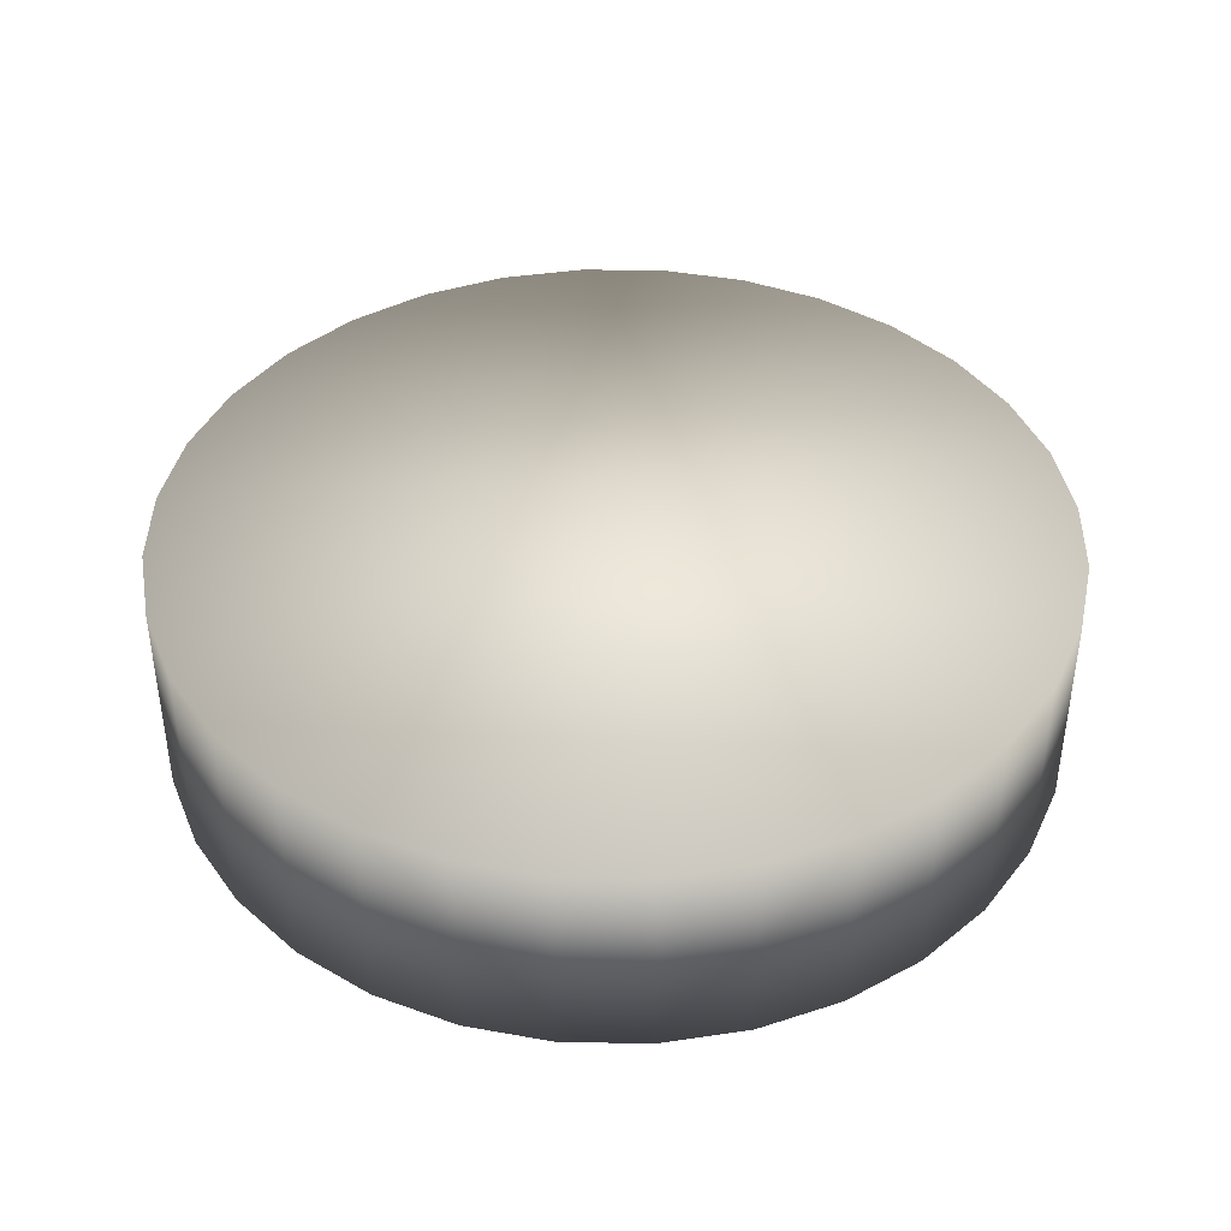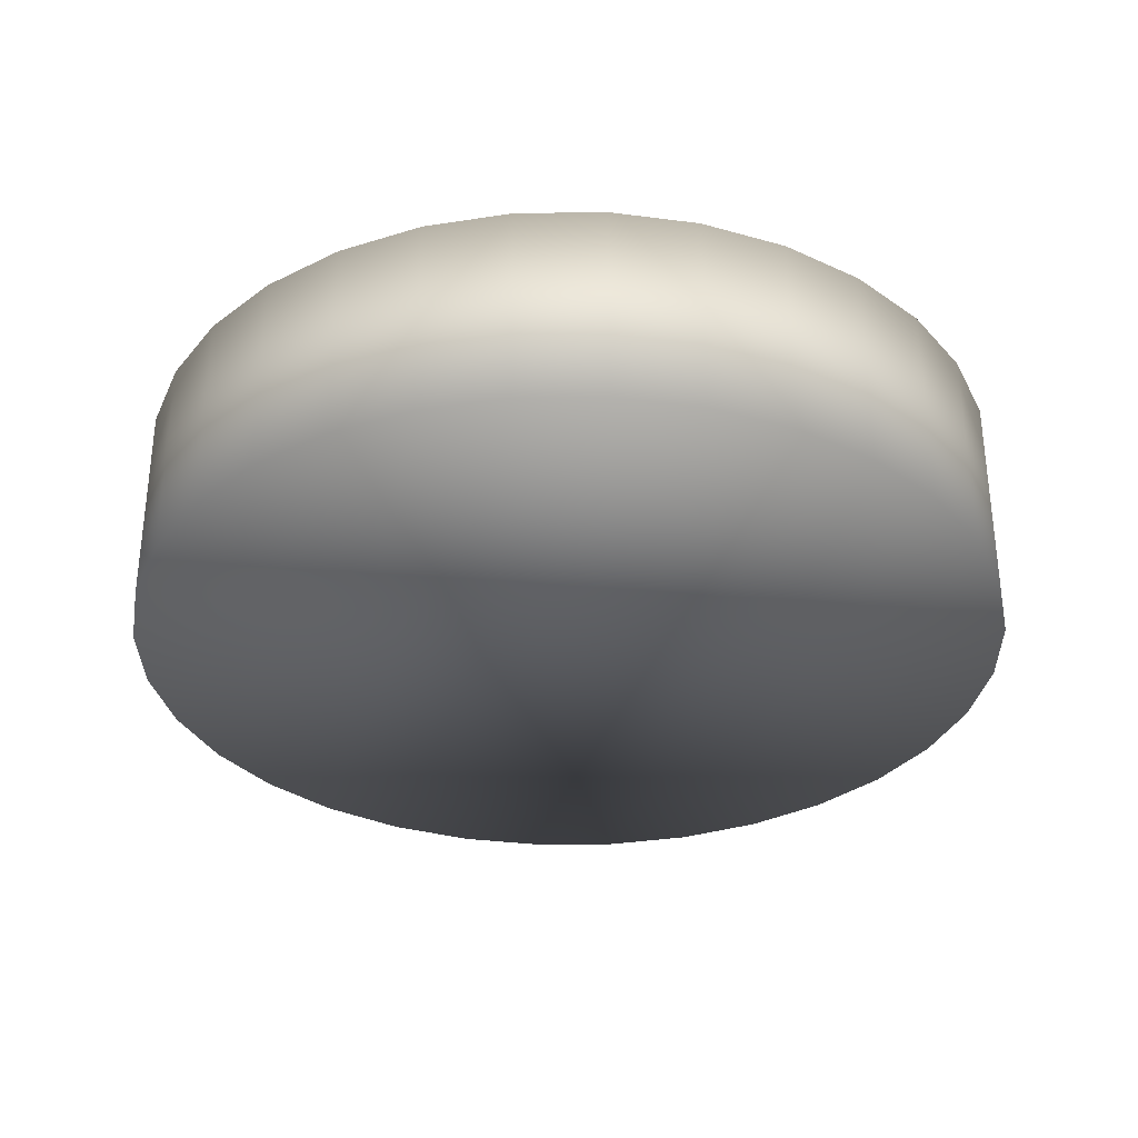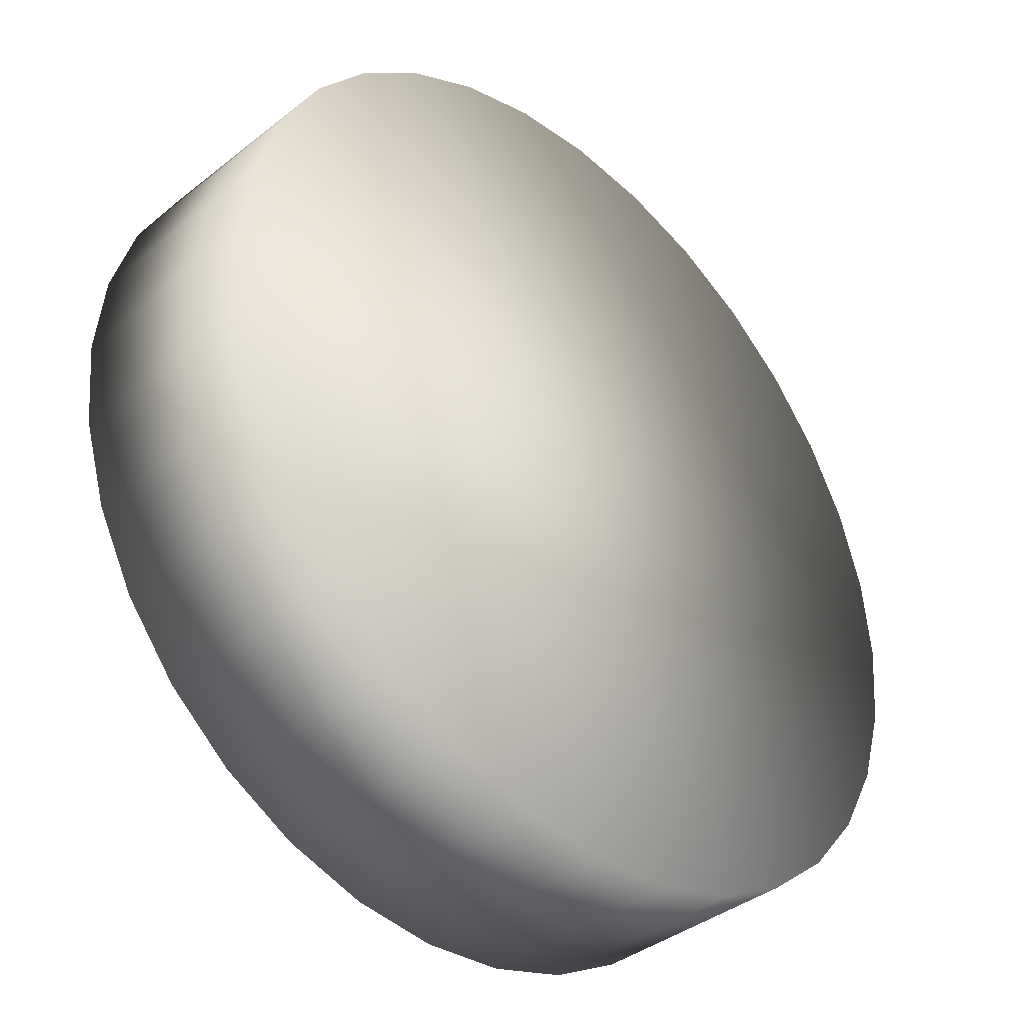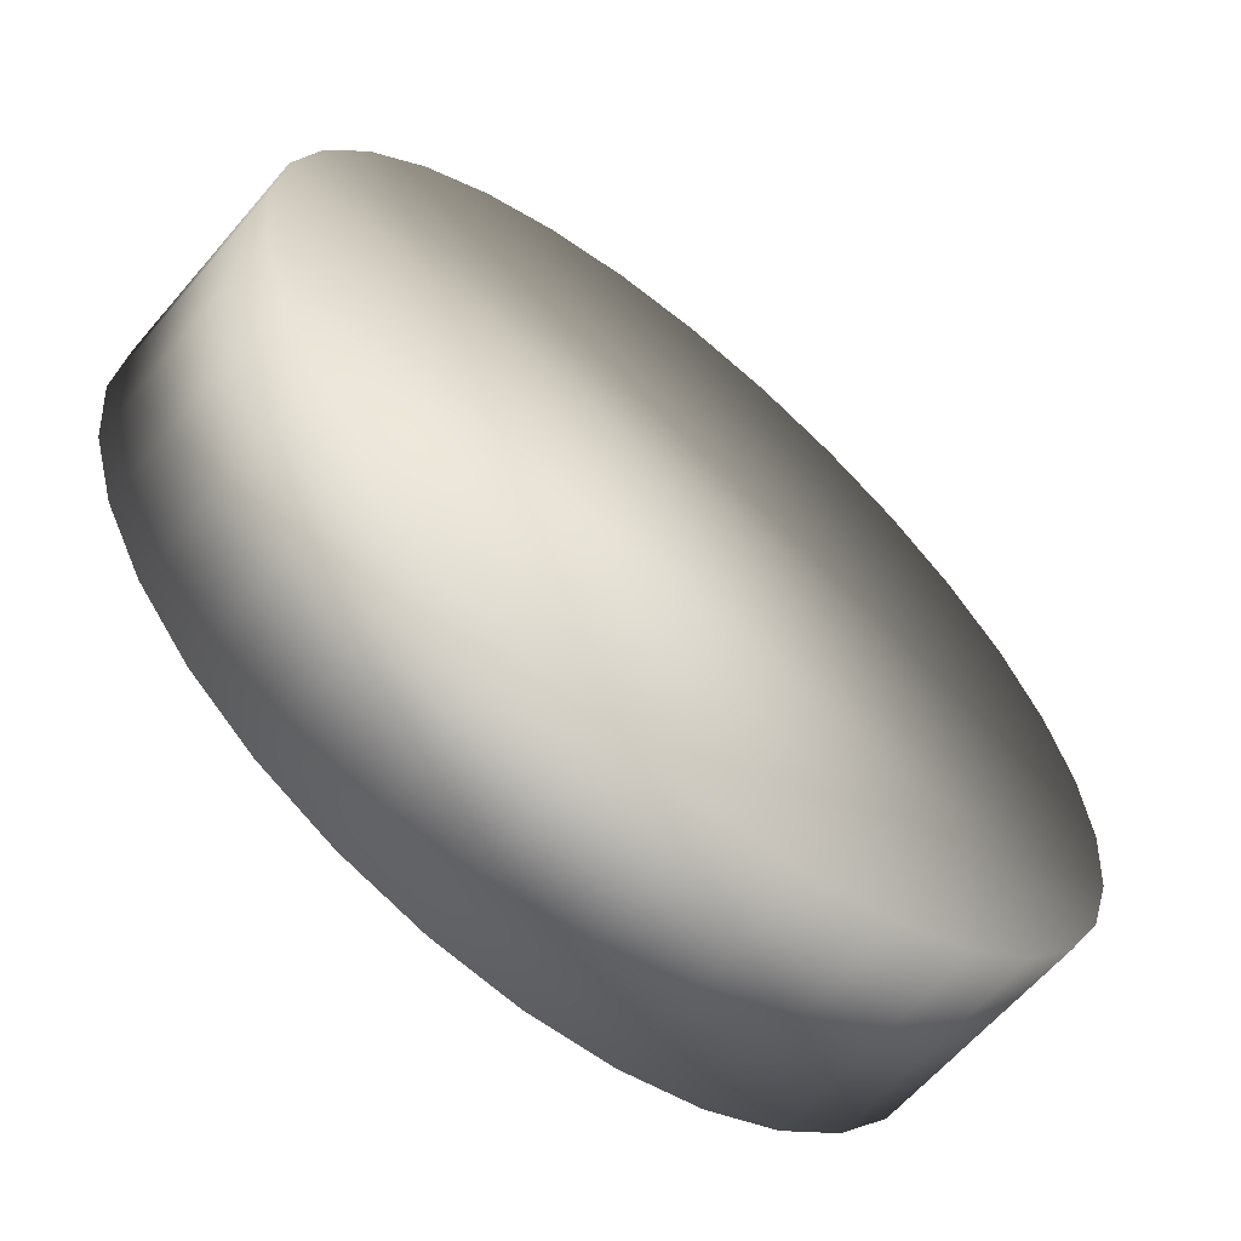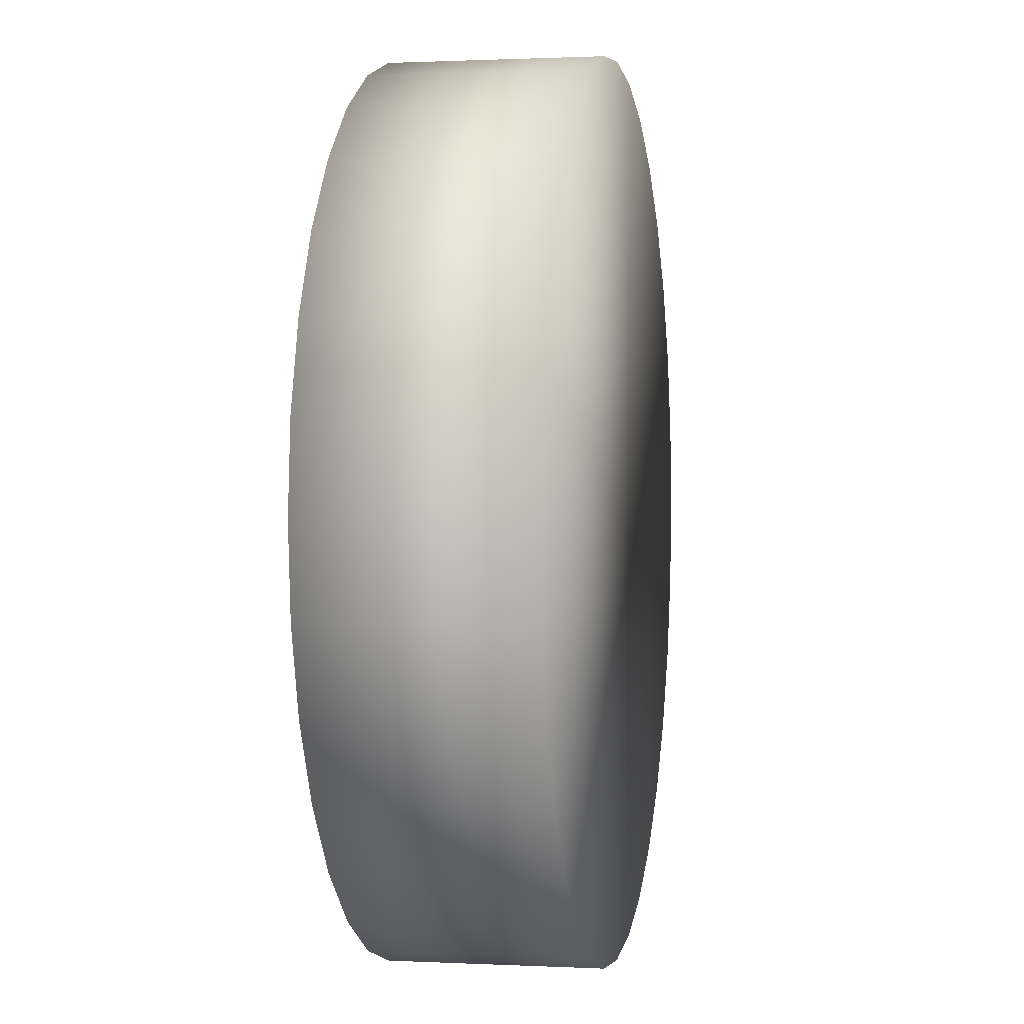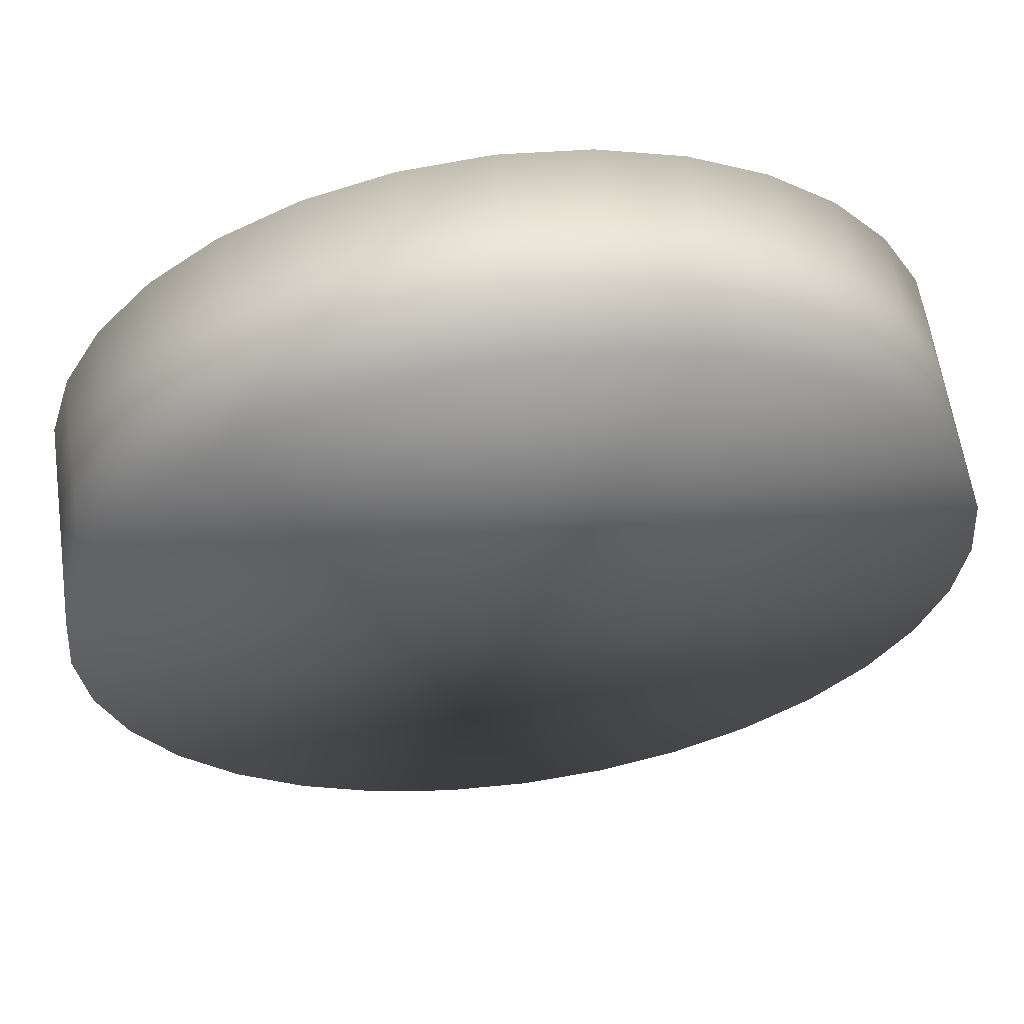
<metadata>
{"format":"obj","ext":"obj","renderer":"f3d","projection":"perspective","resolution":1024,"background":"white","views":[{"elev":41.5,"azim":175.4,"up":"+Y"},{"elev":-32.6,"azim":-105.9,"up":"+Y"},{"elev":-38.9,"azim":134.6,"up":"+Z"},{"elev":-62.9,"azim":139.5,"up":"+Z"},{"elev":0.9,"azim":-79.4,"up":"+Z"},{"elev":60.9,"azim":171.9,"up":"+Z"}]}
</metadata>
<code>
g Carota.016
v -0.9808 0.2381 -0.1951
v -1 0.2381 1.514e-05
v -1 -0.2381 1.514e-05
v -0.9808 -0.2381 -0.1951
v -0.9239 0.2381 -0.3827
v -0.9239 -0.2381 -0.3827
v -0.8315 0.2381 -0.5556
v -0.8315 -0.2381 -0.5556
v -0.7071 0.2381 -0.7071
v -0.7071 -0.2381 -0.7071
v -0.5556 0.2381 -0.8315
v -0.5556 -0.2381 -0.8315
v -0.3827 0.2381 -0.9239
v -0.3827 -0.2381 -0.9239
v -0.1951 0.2381 -0.9808
v -0.1951 -0.2381 -0.9808
v -1.514e-05 0.2381 -1
v -1.514e-05 -0.2381 -1
v 0.1951 0.2381 -0.9808
v 0.1951 -0.2381 -0.9808
v 0.3827 0.2381 -0.9239
v 0.3827 -0.2381 -0.9239
v 0.5556 0.2381 -0.8315
v 0.5556 -0.2381 -0.8315
v 0.7071 0.2381 -0.7071
v 0.7071 -0.2381 -0.7071
v 0.8315 0.2381 -0.5556
v 0.8315 -0.2381 -0.5556
v 0.9239 0.2381 -0.3827
v 0.9239 -0.2381 -0.3827
v 0.9808 0.2381 -0.1951
v 0.9808 -0.2381 -0.1951
v 1 0.2381 -1.538e-05
v 1 -0.2381 -1.538e-05
v -1 0.2381 1.514e-05
v -0.9808 -0.2381 0.1951
v -1 -0.2381 1.514e-05
v -0.9808 0.2381 0.1951
v -0.9239 -0.2381 0.3827
v -0.9239 0.2381 0.3827
v -0.8315 -0.2381 0.5556
v -0.8315 0.2381 0.5556
v -0.7071 -0.2381 0.7071
v -0.7071 0.2381 0.7071
v -0.5556 -0.2381 0.8315
v -0.5556 0.2381 0.8315
v -0.3827 -0.2381 0.9239
v -0.3827 0.2381 0.9239
v -0.1951 -0.2381 0.9808
v -0.1951 0.2381 0.9808
v -1.514e-05 -0.2381 1
v -1.514e-05 0.2381 1
v 0.1951 -0.2381 0.9808
v 0.1951 0.2381 0.9808
v 0.3827 -0.2381 0.9239
v 0.3827 0.2381 0.9239
v 0.5556 -0.2381 0.8315
v 0.5556 0.2381 0.8315
v 0.7071 -0.2381 0.7071
v 0.7071 0.2381 0.7071
v 0.8315 -0.2381 0.5556
v 0.8315 0.2381 0.5556
v 0.9239 -0.2381 0.3827
v 0.9239 0.2381 0.3827
v 0.9808 -0.2381 0.1951
v 0.9808 0.2381 0.1951
v 1 -0.2381 -1.538e-05
v 1 0.2381 -1.538e-05
v -0.1951 0.2381 -0.9808
v -1.514e-05 0.2381 -1
v 0.1951 0.2381 -0.9808
v 0.3827 0.2381 -0.9239
v -0.3827 0.2381 -0.9239
v 0.5556 0.2381 -0.8315
v -0.5556 0.2381 -0.8315
v 0.7071 0.2381 -0.7071
v -0.7071 0.2381 -0.7071
v 0.8315 0.2381 -0.5556
v -0.8315 0.2381 -0.5556
v 0.9239 0.2381 -0.3827
v -0.9239 0.2381 -0.3827
v 0.9808 0.2381 -0.1951
v -0.9808 0.2381 -0.1951
v 1 0.2381 -1.538e-05
v -1 0.2381 1.514e-05
v 0.9808 0.2381 0.1951
v -0.9808 0.2381 0.1951
v 0.9239 0.2381 0.3827
v -0.9239 0.2381 0.3827
v 0.8315 0.2381 0.5556
v -0.8315 0.2381 0.5556
v 0.7071 0.2381 0.7071
v -0.7071 0.2381 0.7071
v 0.5556 0.2381 0.8315
v -0.5556 0.2381 0.8315
v 0.3827 0.2381 0.9239
v -0.3827 0.2381 0.9239
v 0.1951 0.2381 0.9808
v -0.1951 0.2381 0.9808
v -1.514e-05 0.2381 1
v 0.1951 -0.2381 -0.9808
v -1.514e-05 -0.2381 -1
v -0.1951 -0.2381 -0.9808
v 0.3827 -0.2381 -0.9239
v -0.3827 -0.2381 -0.9239
v 0.5556 -0.2381 -0.8315
v -0.5556 -0.2381 -0.8315
v 0.7071 -0.2381 -0.7071
v -0.7071 -0.2381 -0.7071
v 0.8315 -0.2381 -0.5556
v -0.8315 -0.2381 -0.5556
v 0.9239 -0.2381 -0.3827
v -0.9239 -0.2381 -0.3827
v 0.9808 -0.2381 -0.1951
v -0.9808 -0.2381 -0.1951
v 1 -0.2381 -1.538e-05
v -1 -0.2381 1.514e-05
v 0.9808 -0.2381 0.1951
v -0.9808 -0.2381 0.1951
v 0.9239 -0.2381 0.3827
v -0.9239 -0.2381 0.3827
v 0.8315 -0.2381 0.5556
v -0.8315 -0.2381 0.5556
v 0.7071 -0.2381 0.7071
v -0.7071 -0.2381 0.7071
v 0.5556 -0.2381 0.8315
v -0.5556 -0.2381 0.8315
v 0.3827 -0.2381 0.9239
v -0.3827 -0.2381 0.9239
v 0.1951 -0.2381 0.9808
v -0.1951 -0.2381 0.9808
v -1.514e-05 -0.2381 1
g Carota.016_0
f 3 2 1
f 4 3 1
f 4 1 5
f 6 4 5
f 6 5 7
f 8 6 7
f 8 7 9
f 10 8 9
f 10 9 11
f 12 10 11
f 12 11 13
f 14 12 13
f 14 13 15
f 16 14 15
f 16 15 17
f 18 16 17
f 18 17 19
f 20 18 19
f 20 19 21
f 22 20 21
f 22 21 23
f 24 22 23
f 24 23 25
f 26 24 25
f 26 25 27
f 28 26 27
f 28 27 29
f 30 28 29
f 30 29 31
f 32 30 31
f 32 31 33
f 34 32 33
f 37 36 35
f 36 38 35
f 36 39 38
f 39 40 38
f 39 41 40
f 41 42 40
f 41 43 42
f 43 44 42
f 43 45 44
f 45 46 44
f 45 47 46
f 47 48 46
f 47 49 48
f 49 50 48
f 49 51 50
f 51 52 50
f 51 53 52
f 53 54 52
f 53 55 54
f 55 56 54
f 55 57 56
f 57 58 56
f 57 59 58
f 59 60 58
f 59 61 60
f 61 62 60
f 61 63 62
f 63 64 62
f 63 65 64
f 65 66 64
f 65 67 66
f 67 68 66
f 71 70 69
f 69 72 71
f 69 73 72
f 73 74 72
f 73 75 74
f 75 76 74
f 75 77 76
f 77 78 76
f 77 79 78
f 79 80 78
f 79 81 80
f 81 82 80
f 81 83 82
f 83 84 82
f 83 85 84
f 85 86 84
f 85 87 86
f 87 88 86
f 87 89 88
f 89 90 88
f 89 91 90
f 91 92 90
f 91 93 92
f 93 94 92
f 93 95 94
f 95 96 94
f 95 97 96
f 97 98 96
f 97 99 98
f 99 100 98
f 103 102 101
f 101 104 103
f 104 105 103
f 104 106 105
f 106 107 105
f 106 108 107
f 108 109 107
f 108 110 109
f 110 111 109
f 110 112 111
f 112 113 111
f 112 114 113
f 114 115 113
f 114 116 115
f 116 117 115
f 116 118 117
f 118 119 117
f 118 120 119
f 120 121 119
f 120 122 121
f 122 123 121
f 122 124 123
f 124 125 123
f 124 126 125
f 126 127 125
f 126 128 127
f 128 129 127
f 128 130 129
f 130 131 129
f 130 132 131

</code>
